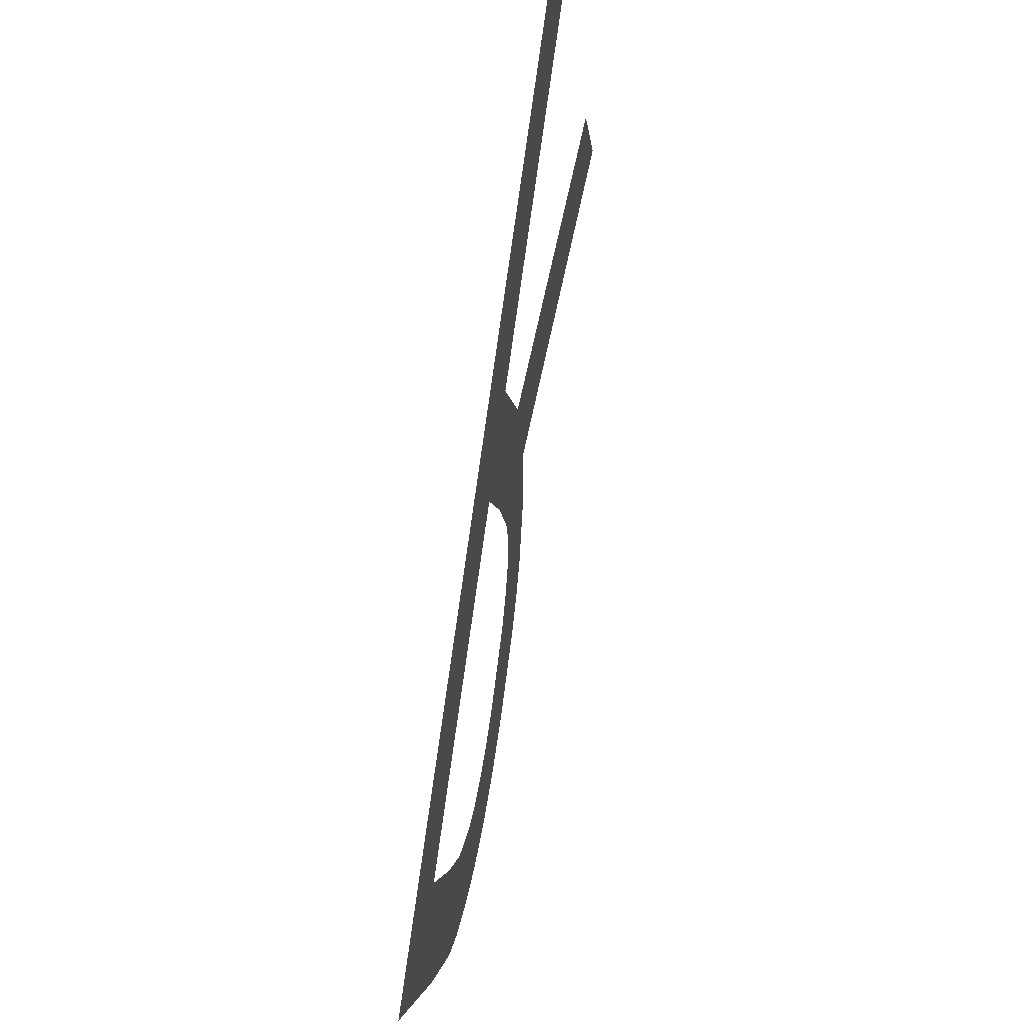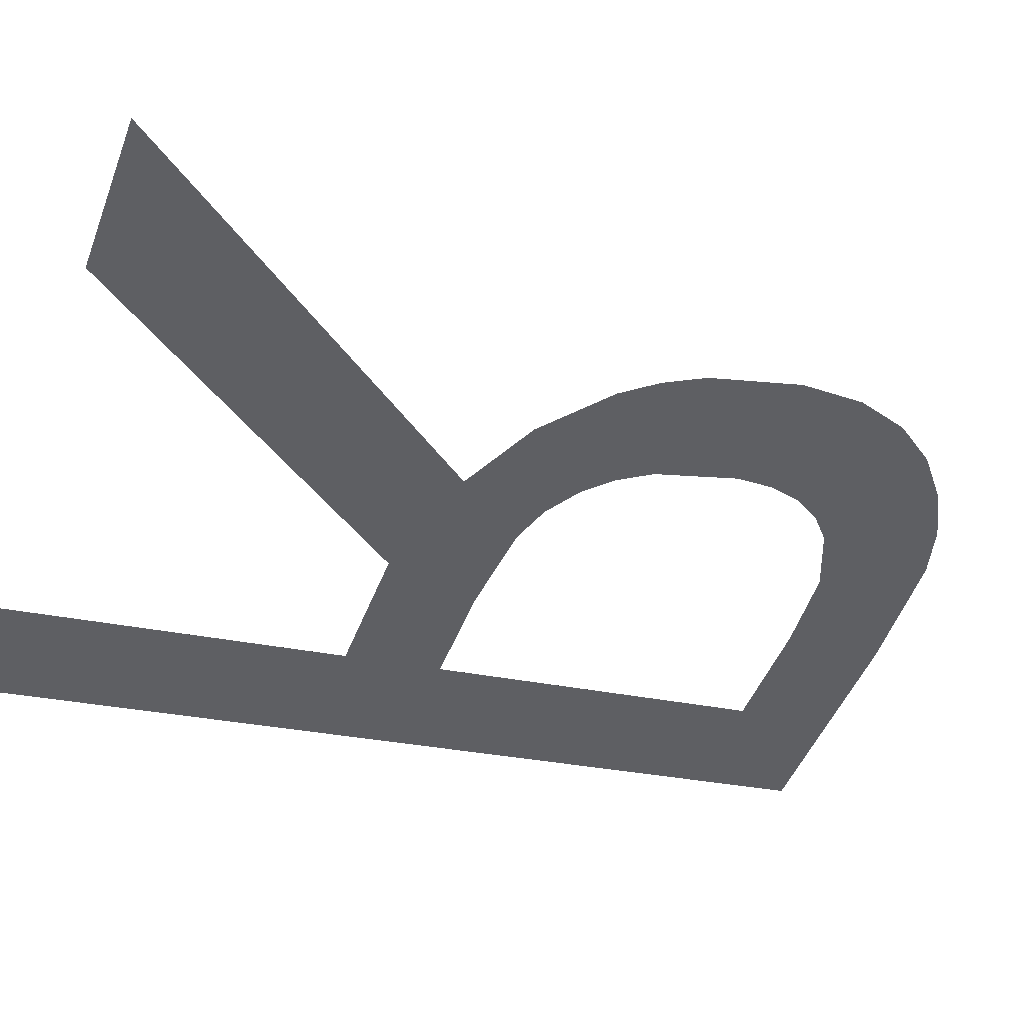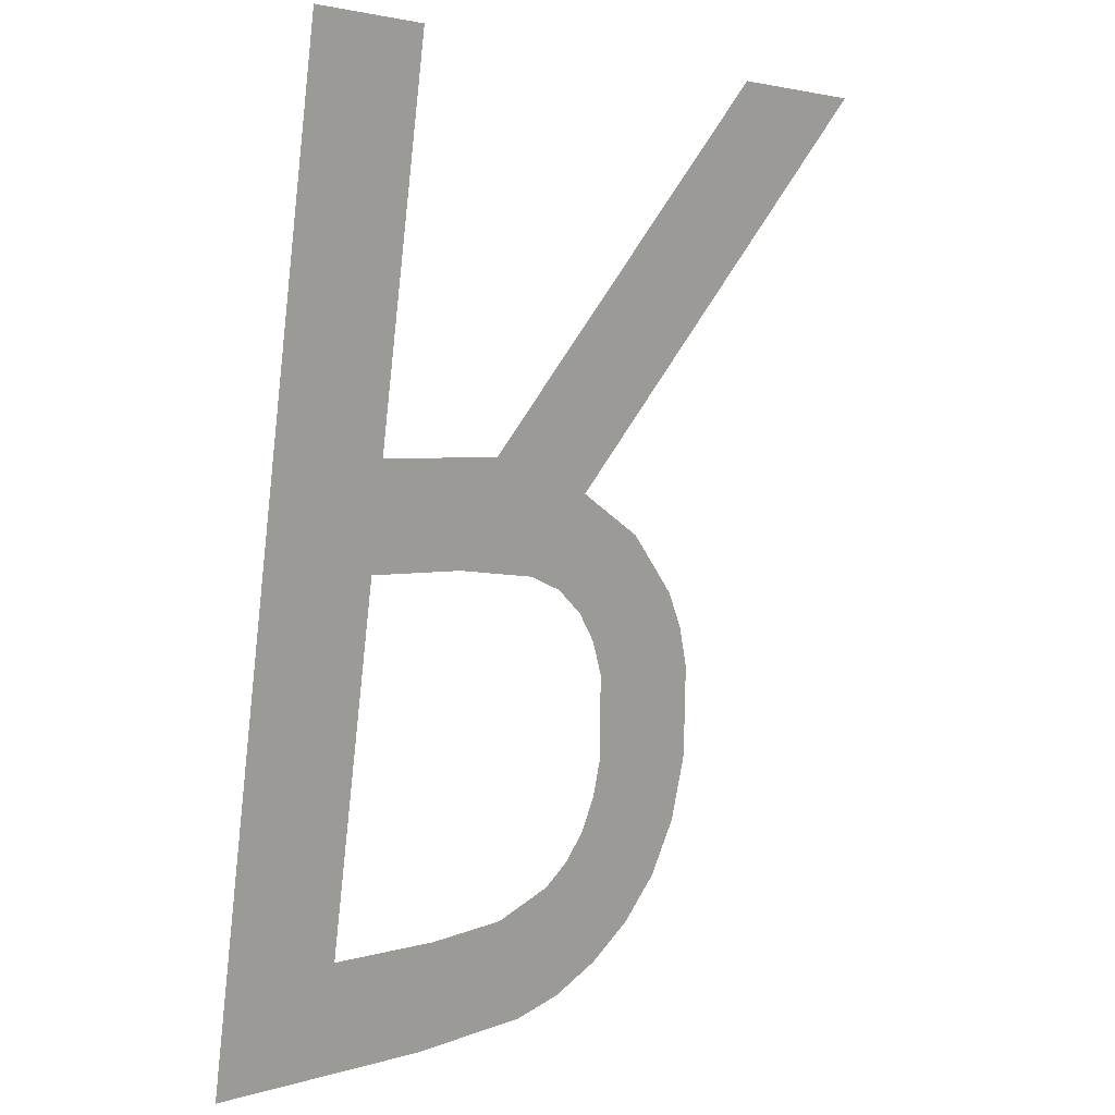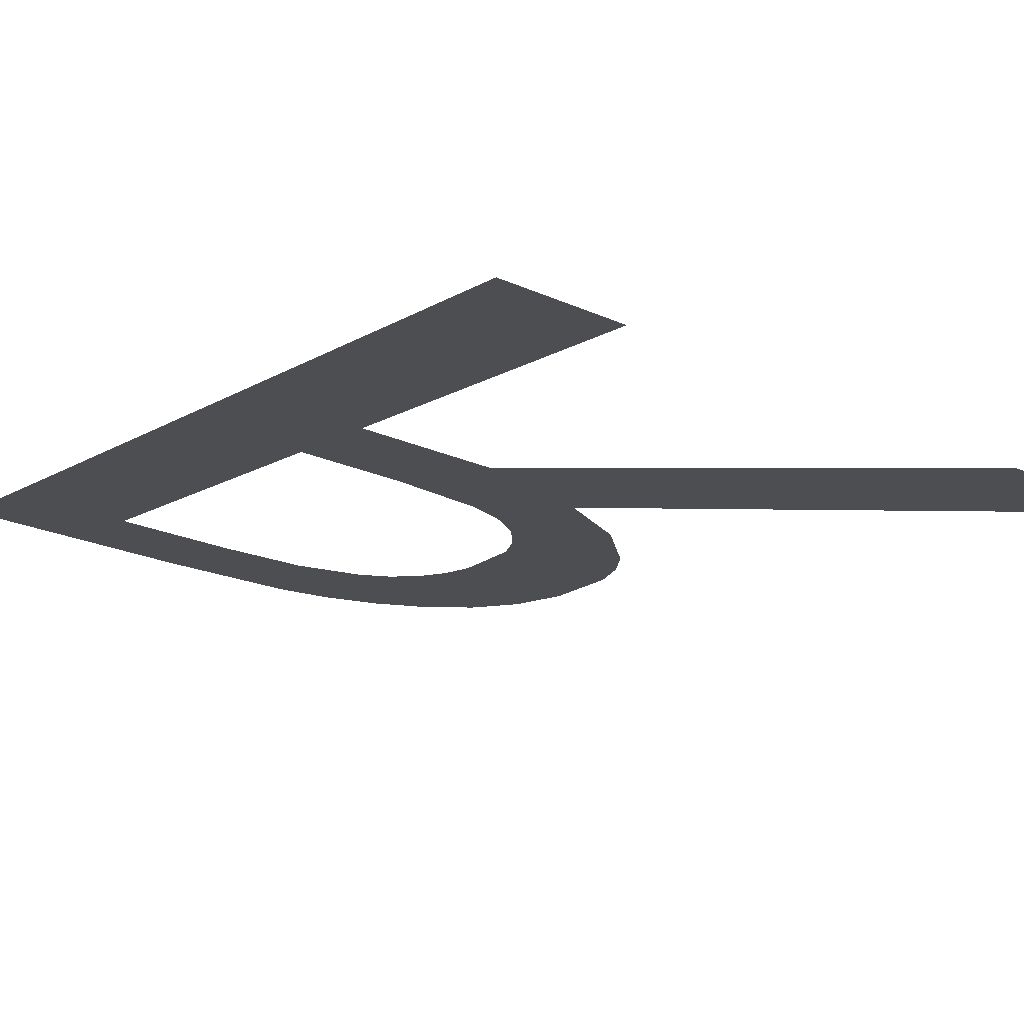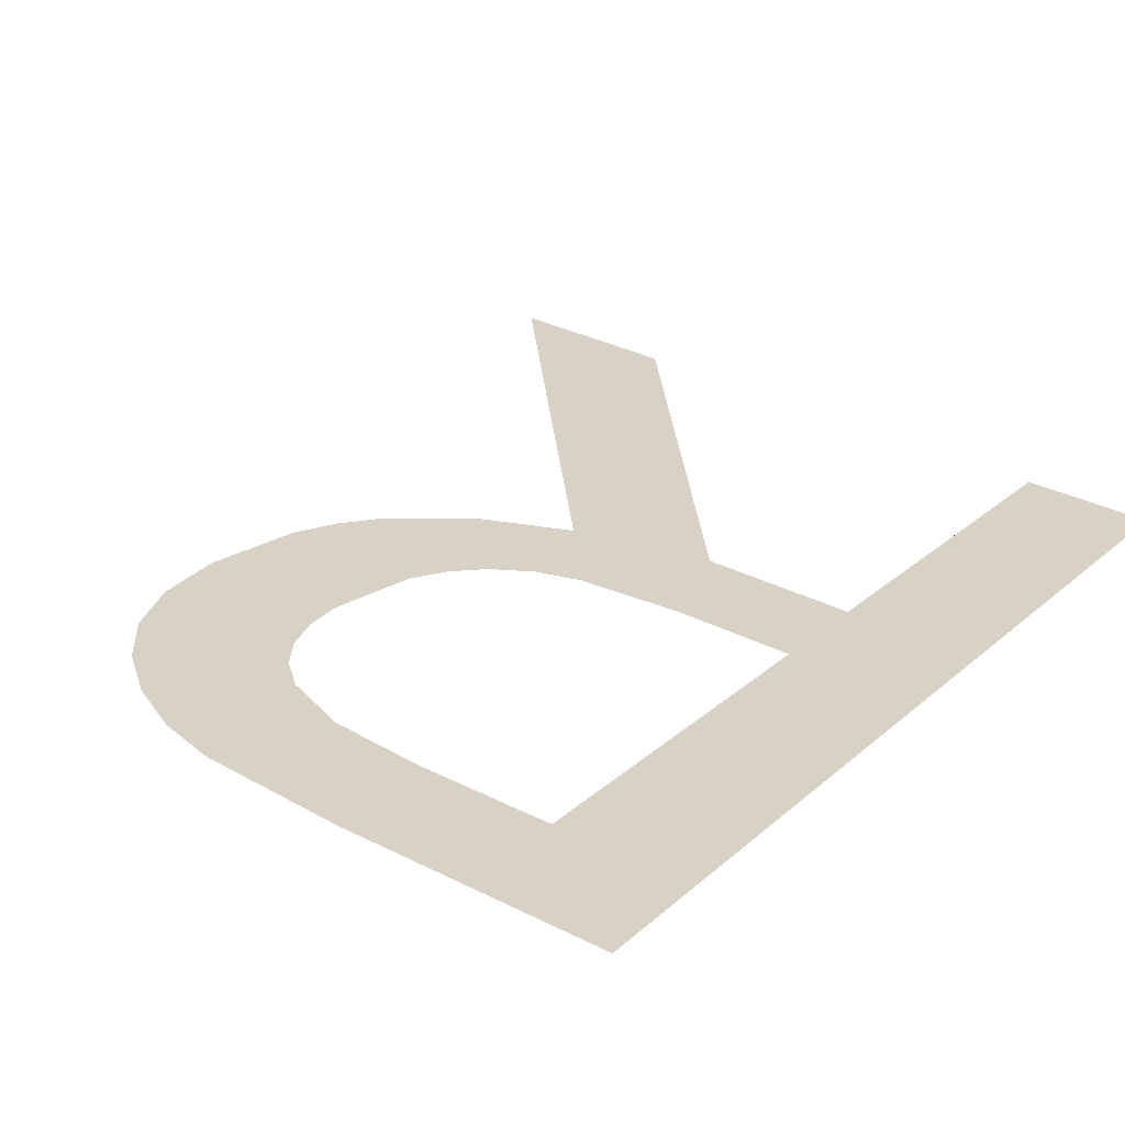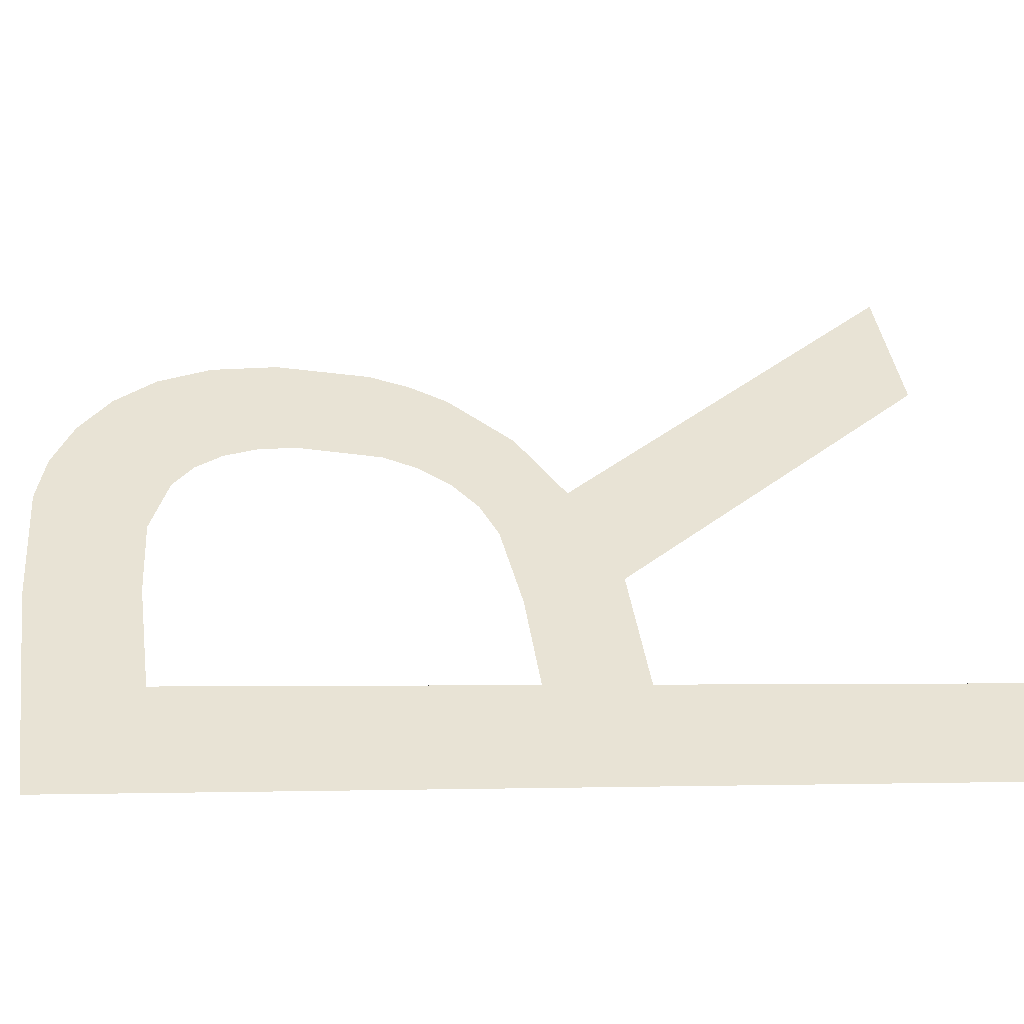
<metadata>
{"format":"obj","ext":"obj","renderer":"f3d","projection":"perspective","resolution":1024,"background":"white","views":[{"elev":-4.2,"azim":-85.2,"up":"+Z"},{"elev":-46.9,"azim":69.7,"up":"+Y"},{"elev":2.6,"azim":-47.1,"up":"+Z"},{"elev":-23.5,"azim":-36.9,"up":"+Y"},{"elev":33.5,"azim":-145.3,"up":"+Y"},{"elev":41.6,"azim":-98.4,"up":"+Y"}]}
</metadata>
<code>
o R1/R/mesh172/mesh172-geometry#mesh172-geometry
v -0.3449 -0.1119 0.1914
v -0.3428 -0.1122 0.1932
v -0.3449 -0.1142 0.2074
v -0.3407 -0.1119 0.1914
v -0.3428 -0.1142 0.2074
v -0.3406 -0.1122 0.1932
v -0.3428 -0.113 0.1993
v -0.3384 -0.1119 0.1915
v -0.3428 -0.1133 0.201
v -0.3391 -0.1122 0.1933
v -0.3409 -0.113 0.1993
v -0.3381 -0.1122 0.1937
v -0.3403 -0.1133 0.201
v -0.3375 -0.1119 0.1918
v -0.3392 -0.113 0.1991
v -0.3376 -0.1123 0.1941
v -0.3352 -0.1142 0.2074
v -0.3373 -0.1124 0.1946
v -0.3381 -0.1132 0.2004
v -0.3366 -0.112 0.1922
v -0.3385 -0.113 0.1989
v -0.3324 -0.1142 0.2074
v -0.3371 -0.1125 0.1952
v -0.3379 -0.1129 0.1984
v -0.337 -0.1125 0.1959
v -0.3367 -0.1131 0.1997
v -0.3375 -0.1128 0.1979
v -0.3357 -0.113 0.1987
v -0.3372 -0.1128 0.1974
v -0.3358 -0.1121 0.1928
v -0.3353 -0.1122 0.1936
v -0.3353 -0.1129 0.1981
v -0.335 -0.1128 0.1973
v -0.3349 -0.1124 0.1946
v -0.3348 -0.1125 0.1957
f 1 2 3
f 2 1 4
f 3 2 1
f 4 1 2
f 2 5 3
f 3 5 2
f 2 4 6
f 6 4 2
f 5 2 7
f 7 2 5
f 6 4 8
f 8 4 6
f 5 7 9
f 9 7 5
f 6 8 10
f 10 8 6
f 11 9 7
f 7 9 11
f 10 8 12
f 12 8 10
f 9 11 13
f 13 11 9
f 12 8 14
f 14 8 12
f 13 11 15
f 15 11 13
f 12 14 16
f 16 14 12
f 13 15 17
f 17 15 13
f 16 14 18
f 18 14 16
f 17 15 19
f 19 15 17
f 18 14 20
f 20 14 18
f 19 15 21
f 21 15 19
f 17 19 22
f 22 19 17
f 18 20 23
f 23 20 18
f 24 19 21
f 21 19 24
f 23 20 25
f 25 20 23
f 19 24 26
f 26 24 19
f 25 20 26
f 26 20 25
f 26 24 27
f 27 24 26
f 26 20 28
f 28 20 26
f 26 29 25
f 25 29 26
f 26 27 29
f 29 27 26
f 28 20 30
f 30 20 28
f 28 30 31
f 31 30 28
f 28 31 32
f 32 31 28
f 32 31 33
f 33 31 32
f 33 31 34
f 34 31 33
f 33 34 35
f 35 34 33

</code>
